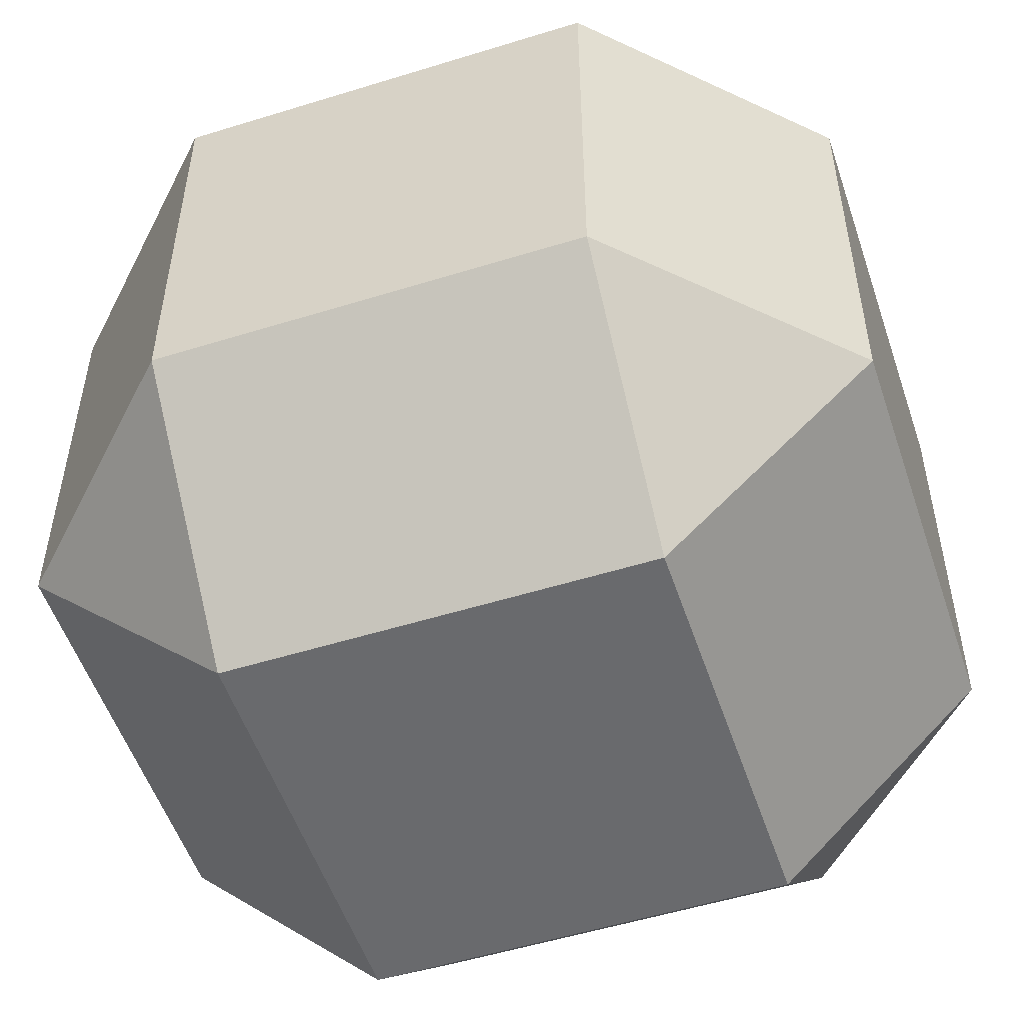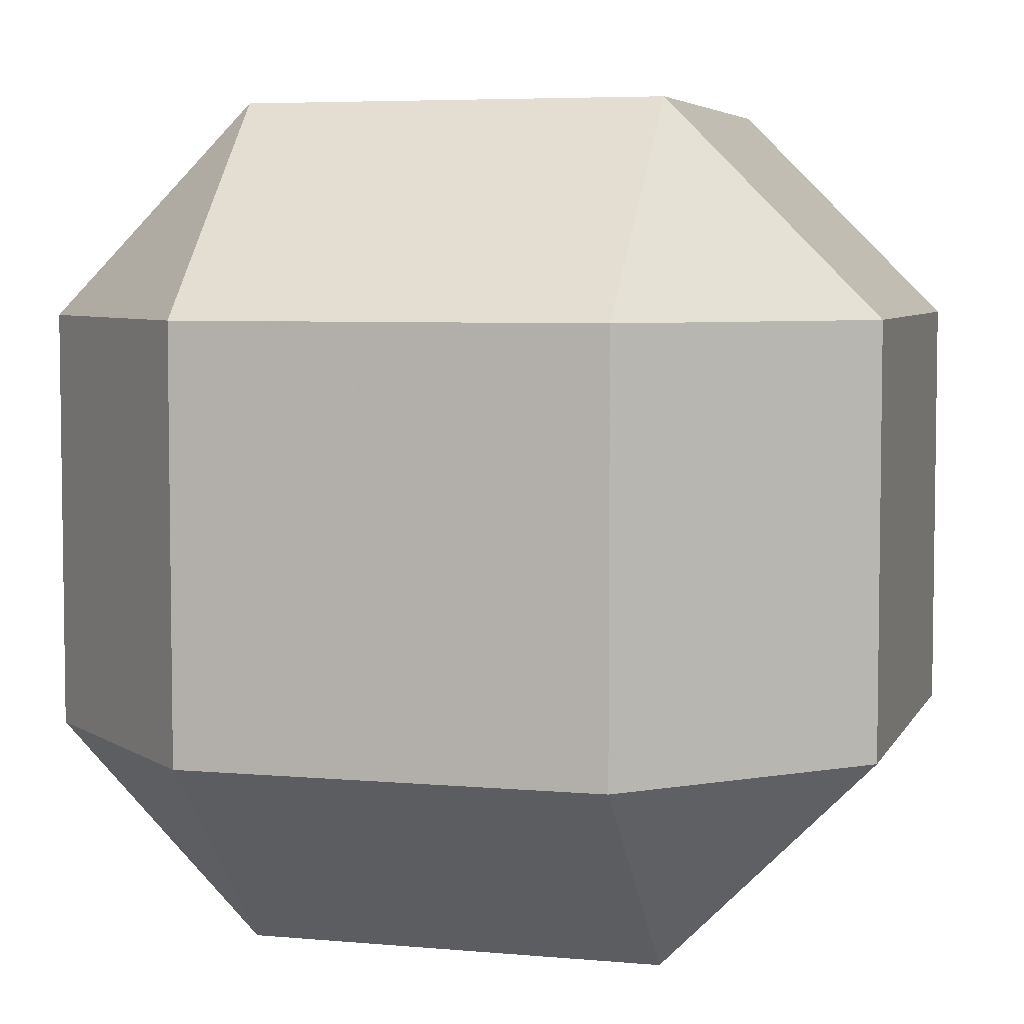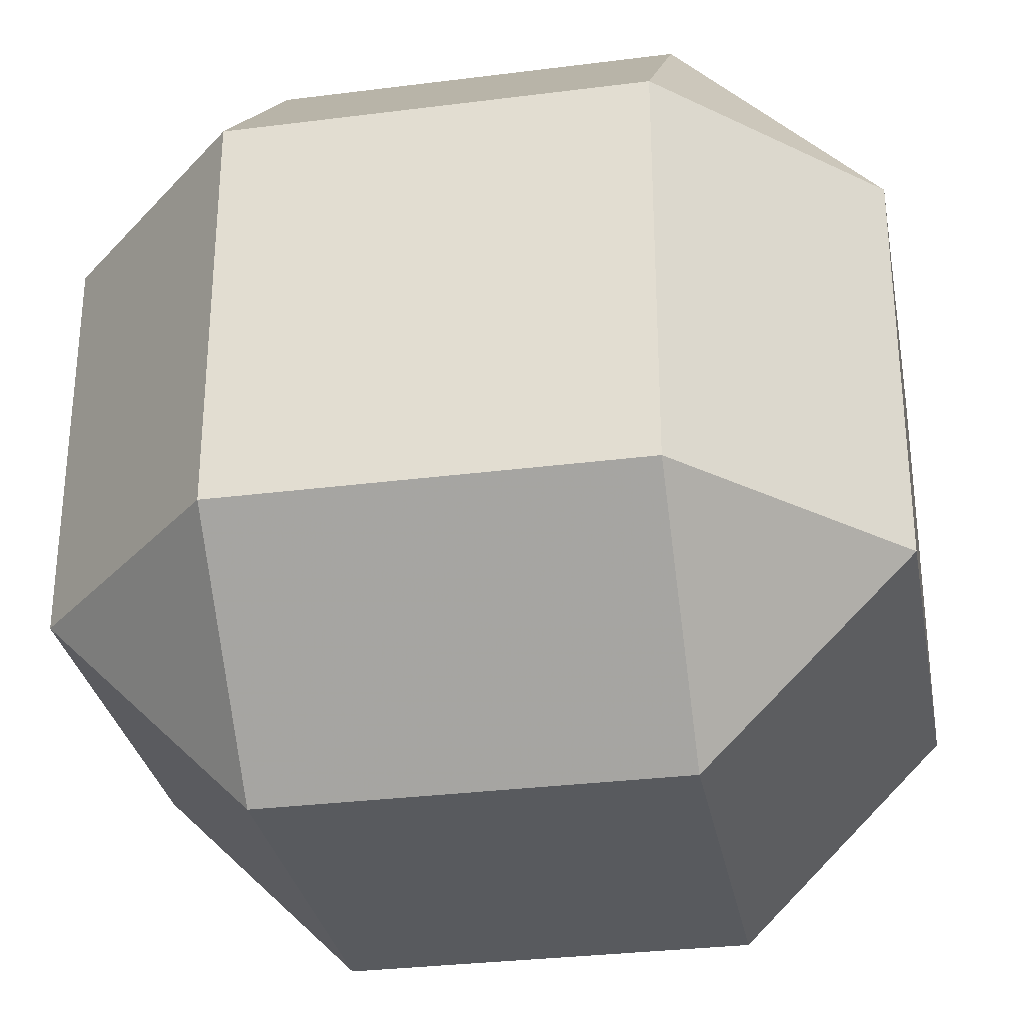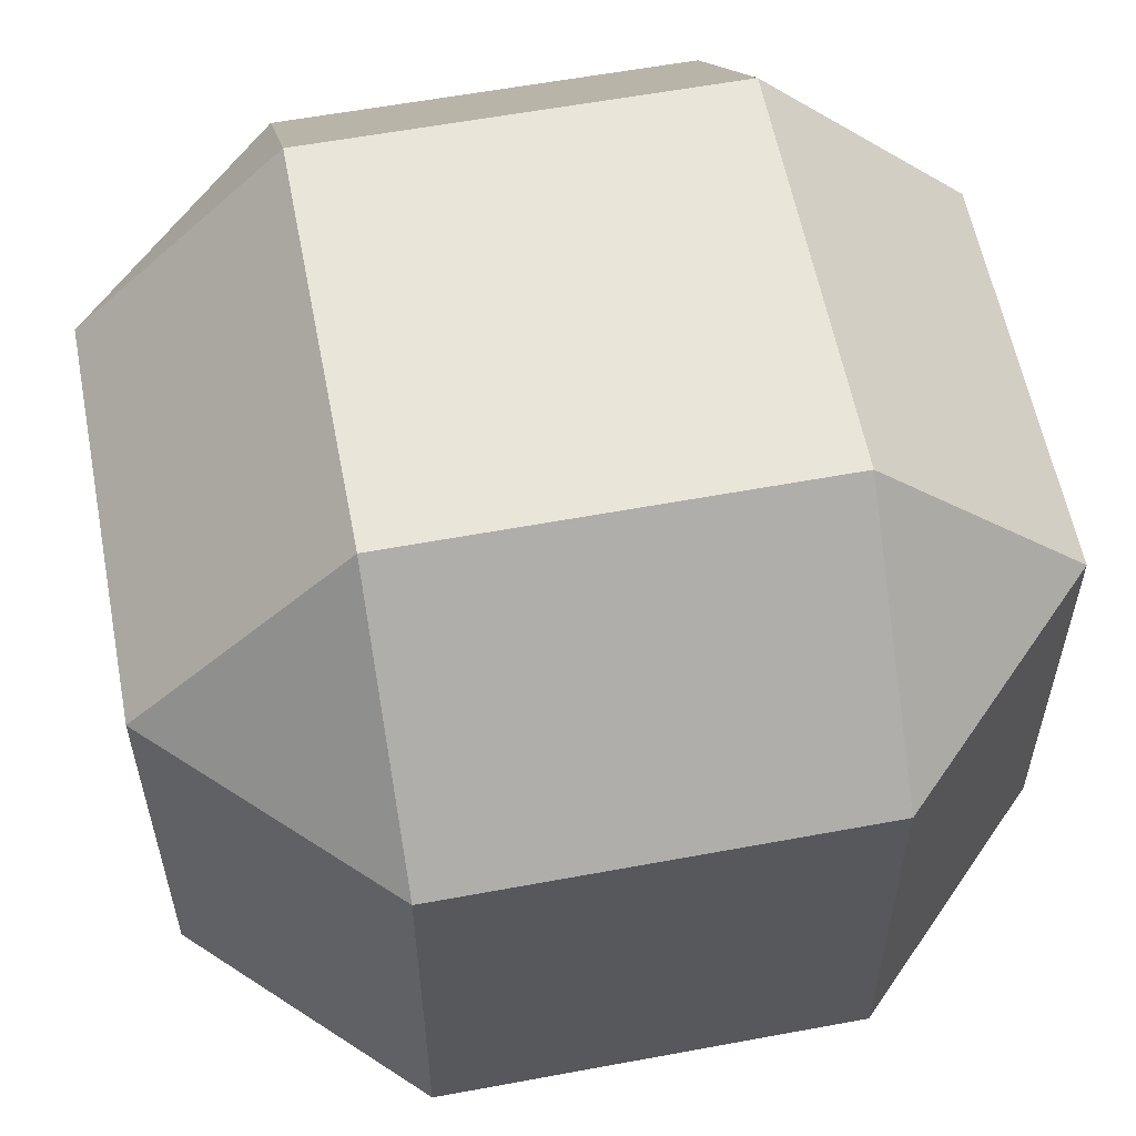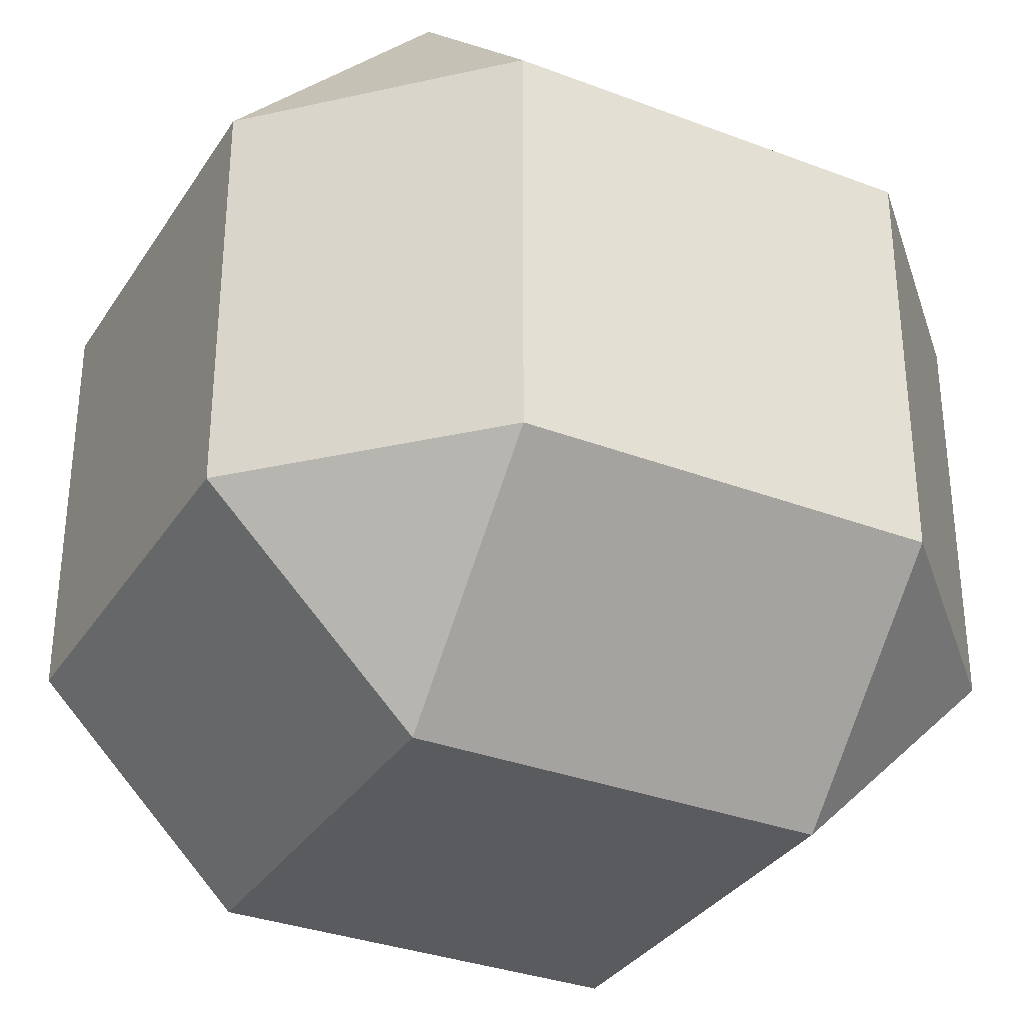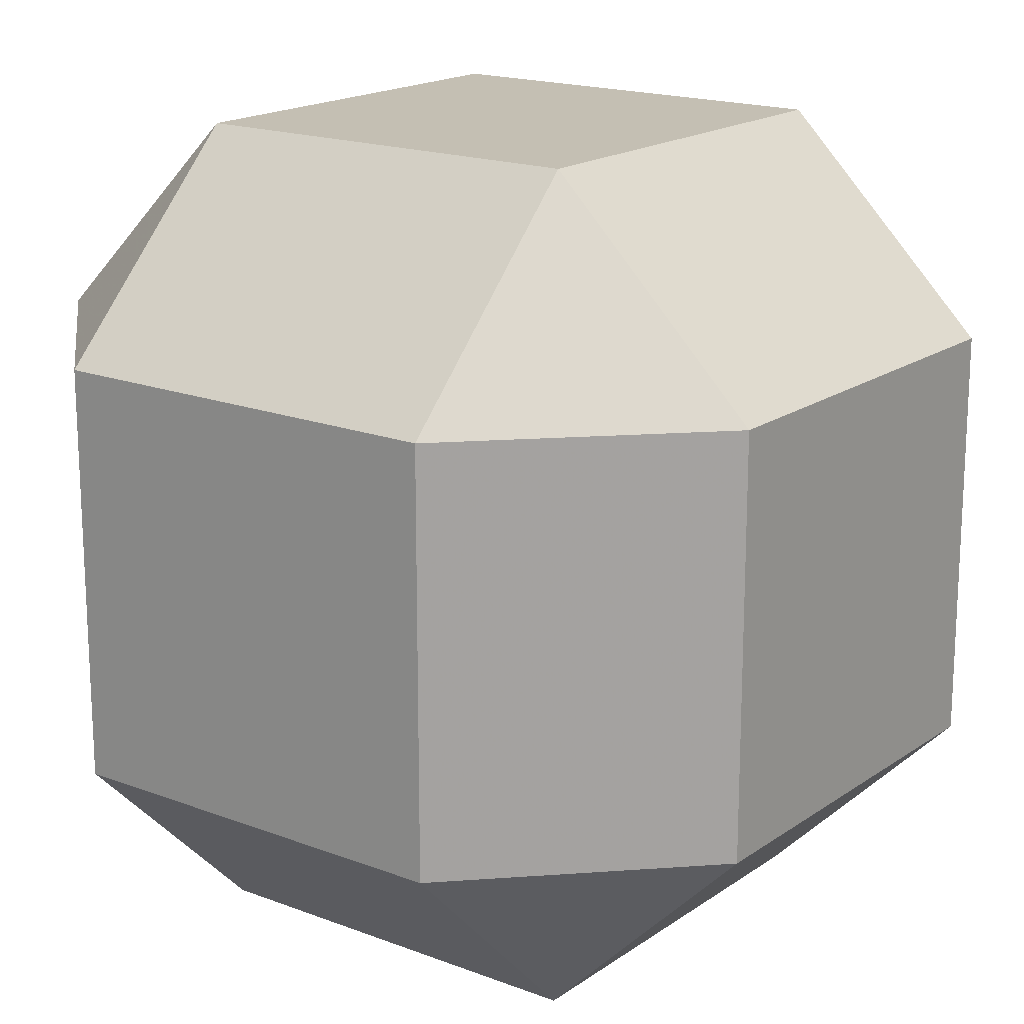
<metadata>
{"format":"obj","ext":"obj","renderer":"f3d","projection":"perspective","resolution":1024,"background":"white","views":[{"elev":-53.1,"azim":108.4,"up":"+Z"},{"elev":5.4,"azim":16.0,"up":"+Z"},{"elev":-30.7,"azim":-169.6,"up":"+Y"},{"elev":58.3,"azim":79.1,"up":"+Y"},{"elev":-32.8,"azim":152.2,"up":"+Z"},{"elev":17.7,"azim":36.9,"up":"+Y"}]}
</metadata>
<code>
v 0.25 0.25    0
v 0.25 0.75    0
v 0.75 0.75    0
v 0.75 0.25    0
v 0.25 0.75    1
v 0.25 0.25    1
v 0.75 0.25    1
v 0.75 0.75    1
v    1 0.25 0.75
v    1 0.25 0.25
v    1 0.75 0.25
v    1 0.75 0.75
v    0 0.75 0.75
v    0 0.75 0.25
v    0 0.25 0.25
v    0 0.25 0.75
v 0.25    0 0.75
v 0.25    0 0.25
v 0.75    0 0.25
v 0.75    0 0.75
v 0.75    1 0.75
v 0.75    1 0.25
v 0.25    1 0.25
v 0.25    1 0.75
f 4 1 2 3
f 8 5 6 7
f 12 9 10 11
f 16 13 14 15
f 20 17 18 19
f 24 21 22 23
f 15 1 2 14
f 23 2 3 22
f 11 3 4 10
f 19 18 1 4
f 16 13 5 6
f 20 17 6 7
f 12 9 7 8
f 24 5 8 21
f 20 9 10 19
f 22 11 12 21
f 24 13 14 23
f 18 15 16 17
f 18 1 15
f 23 2 14
f 19 4 10
f 22 3 11
f 17 6 16
f 24 5 13
f 20 7 9
f 21 8 12

</code>
